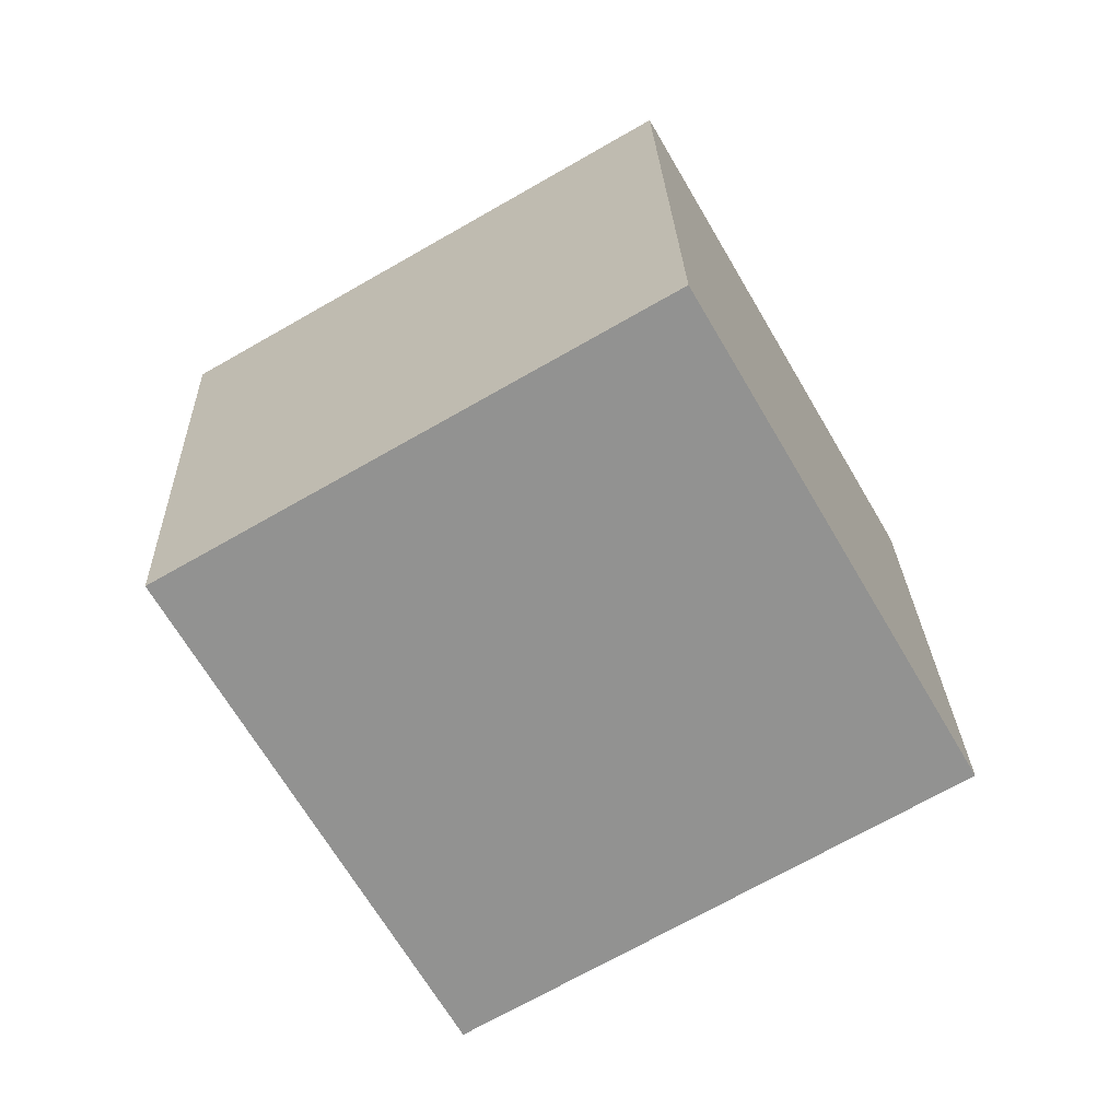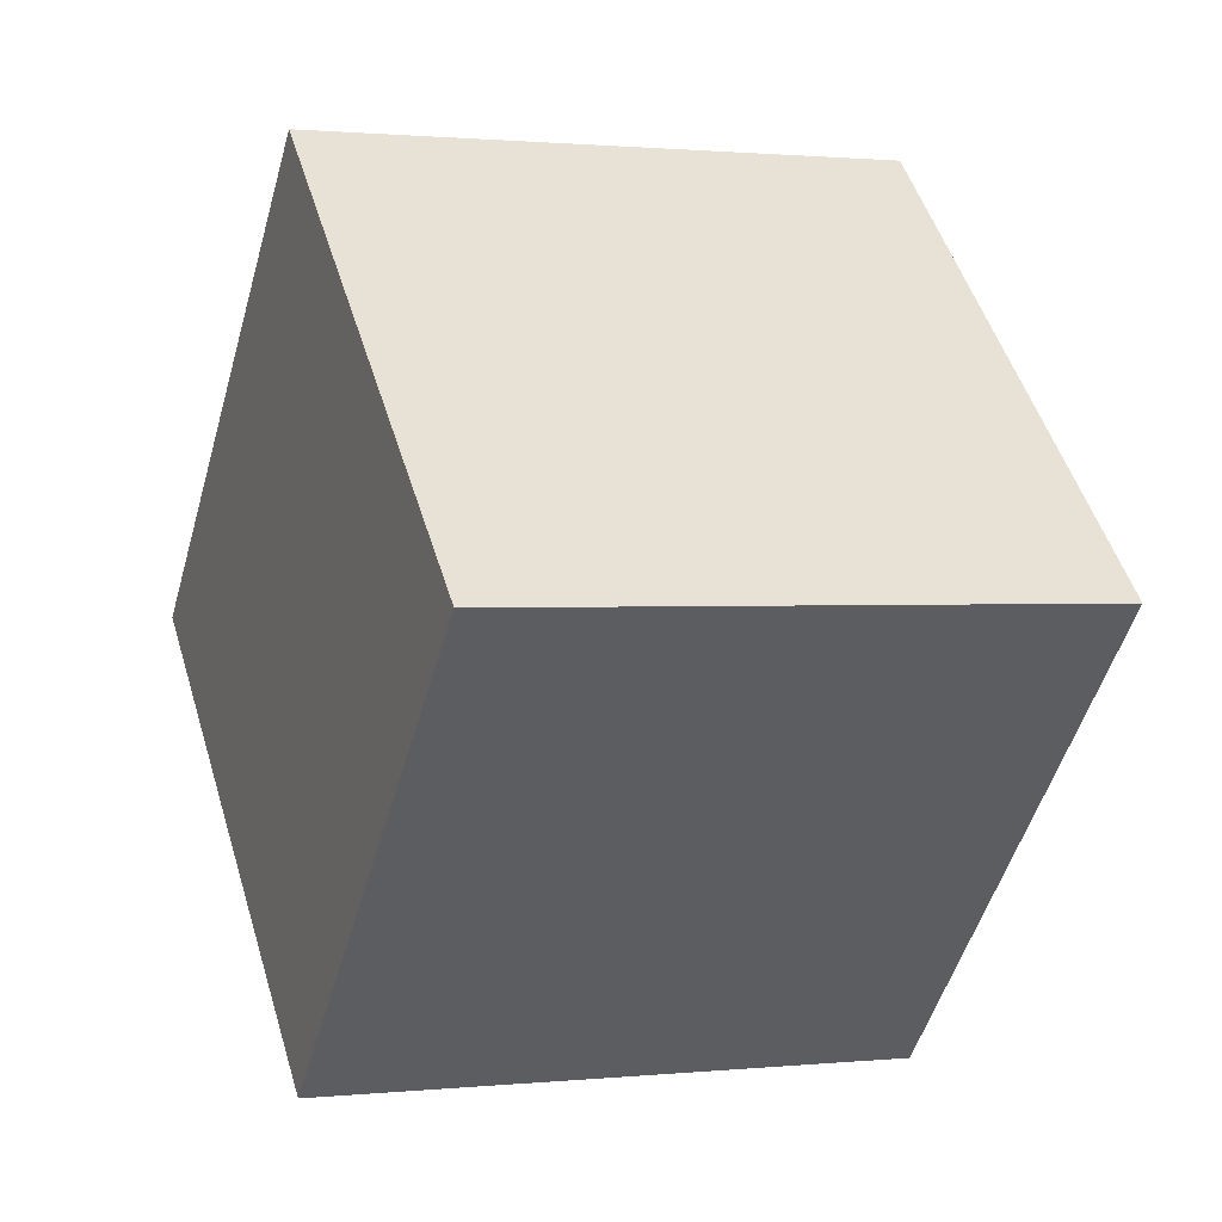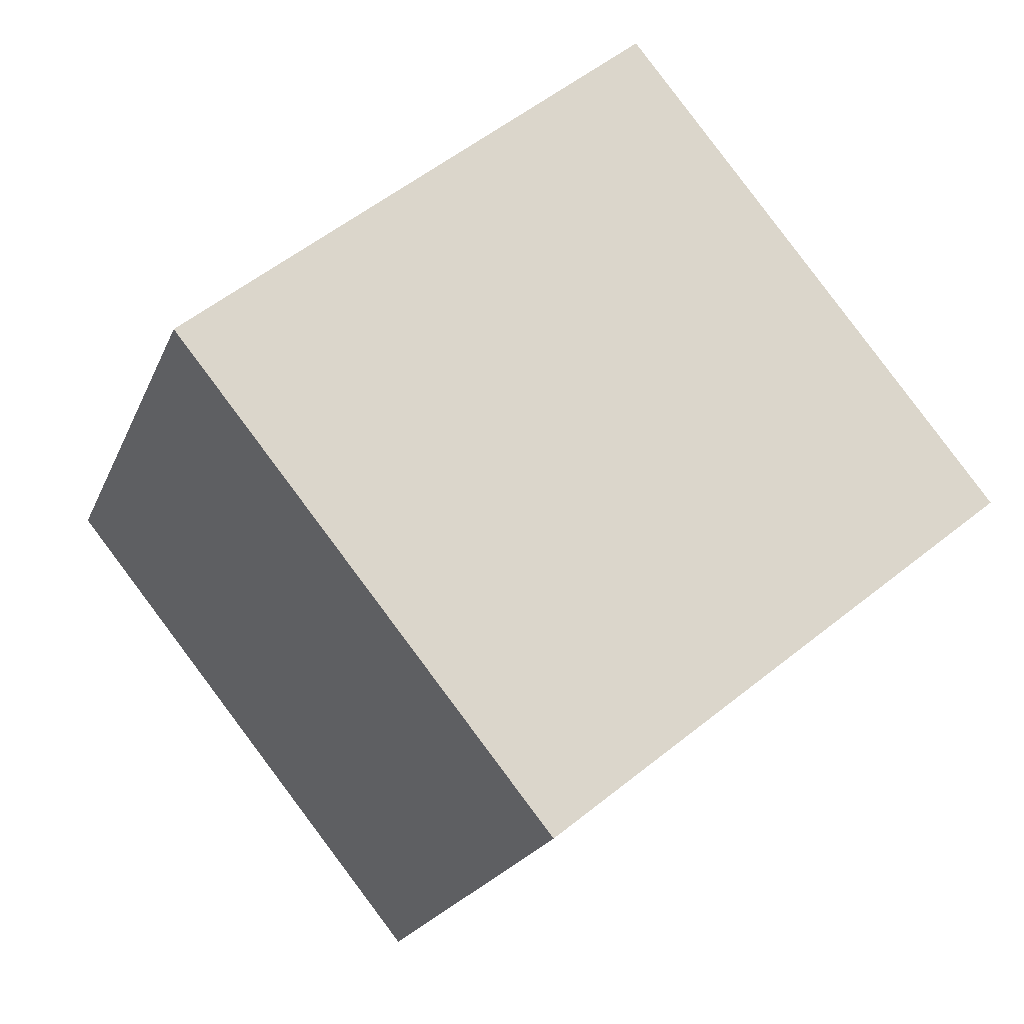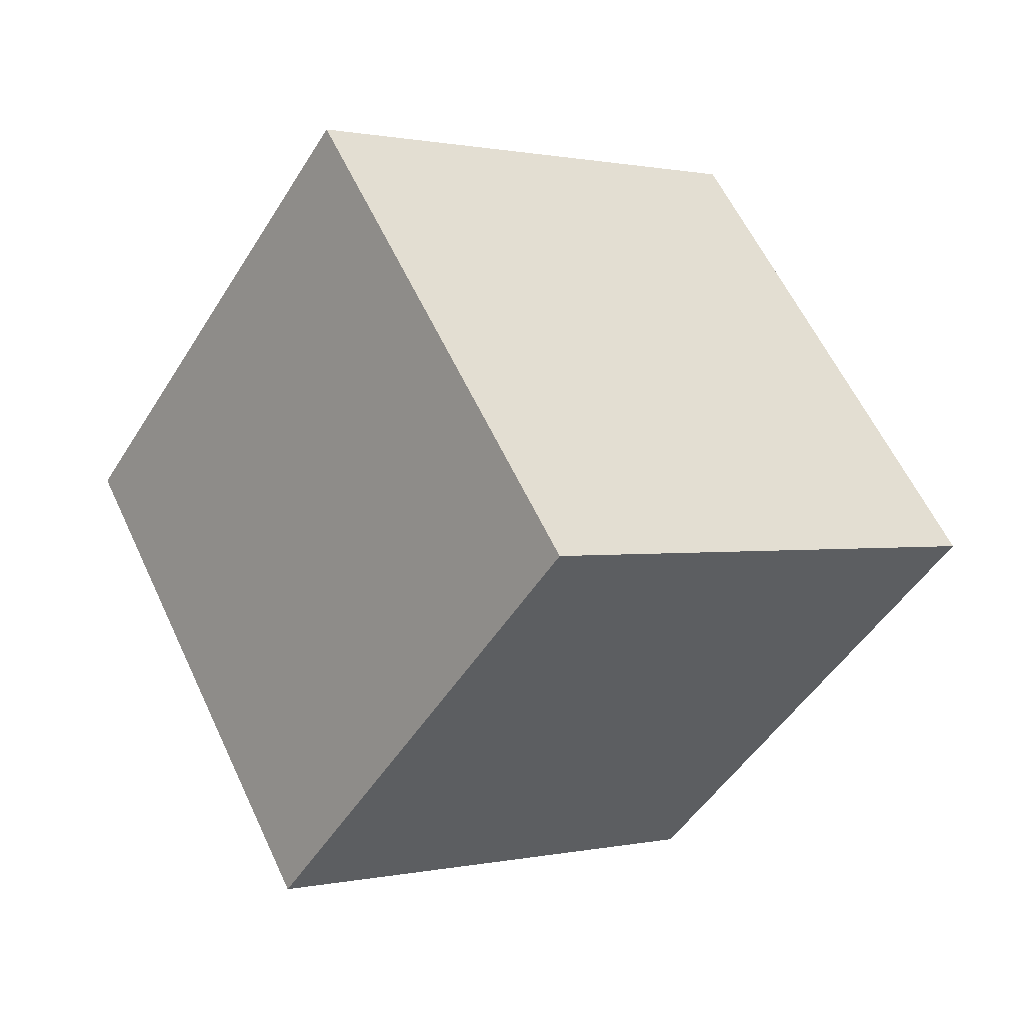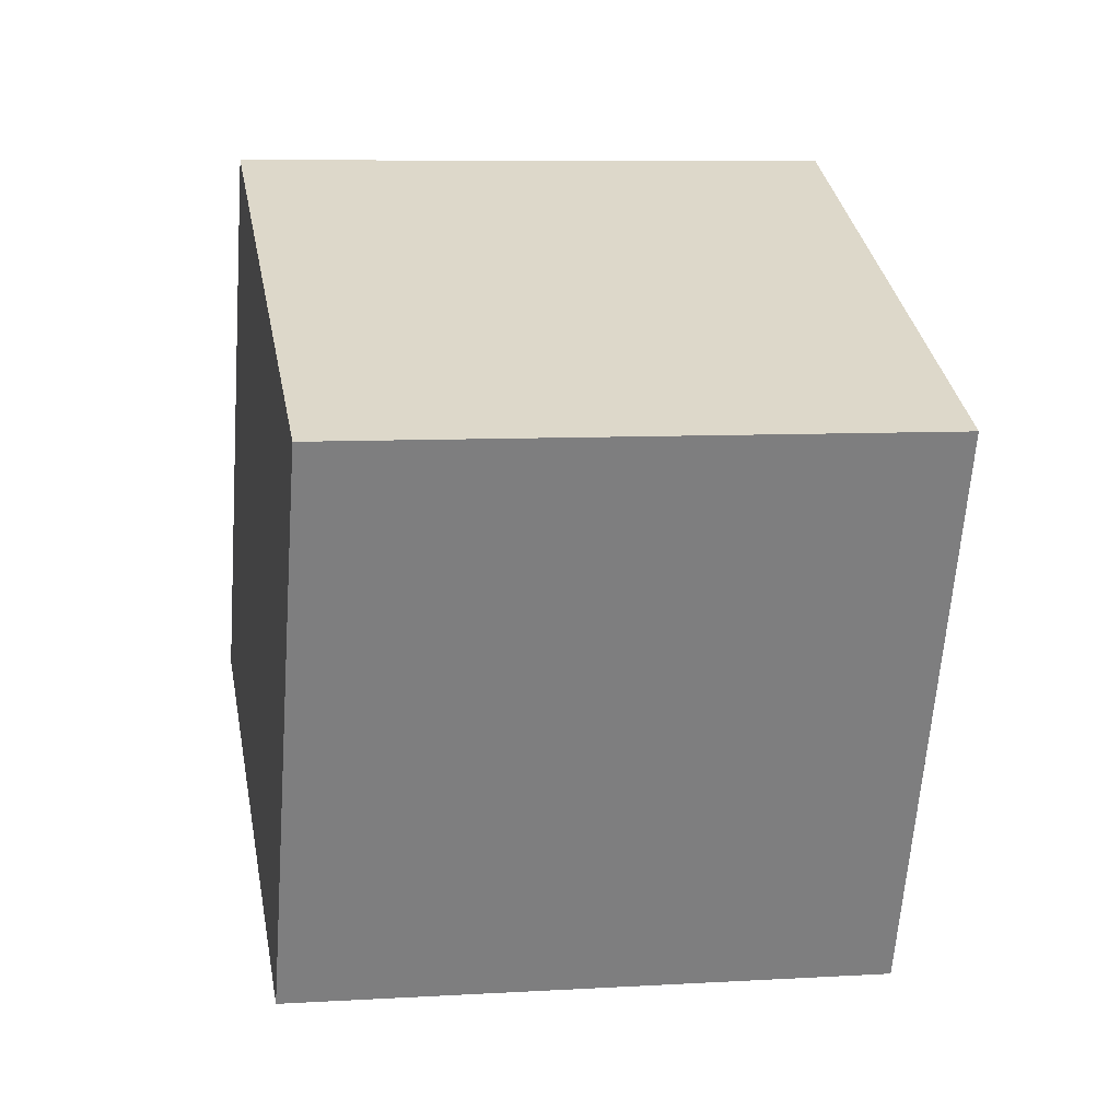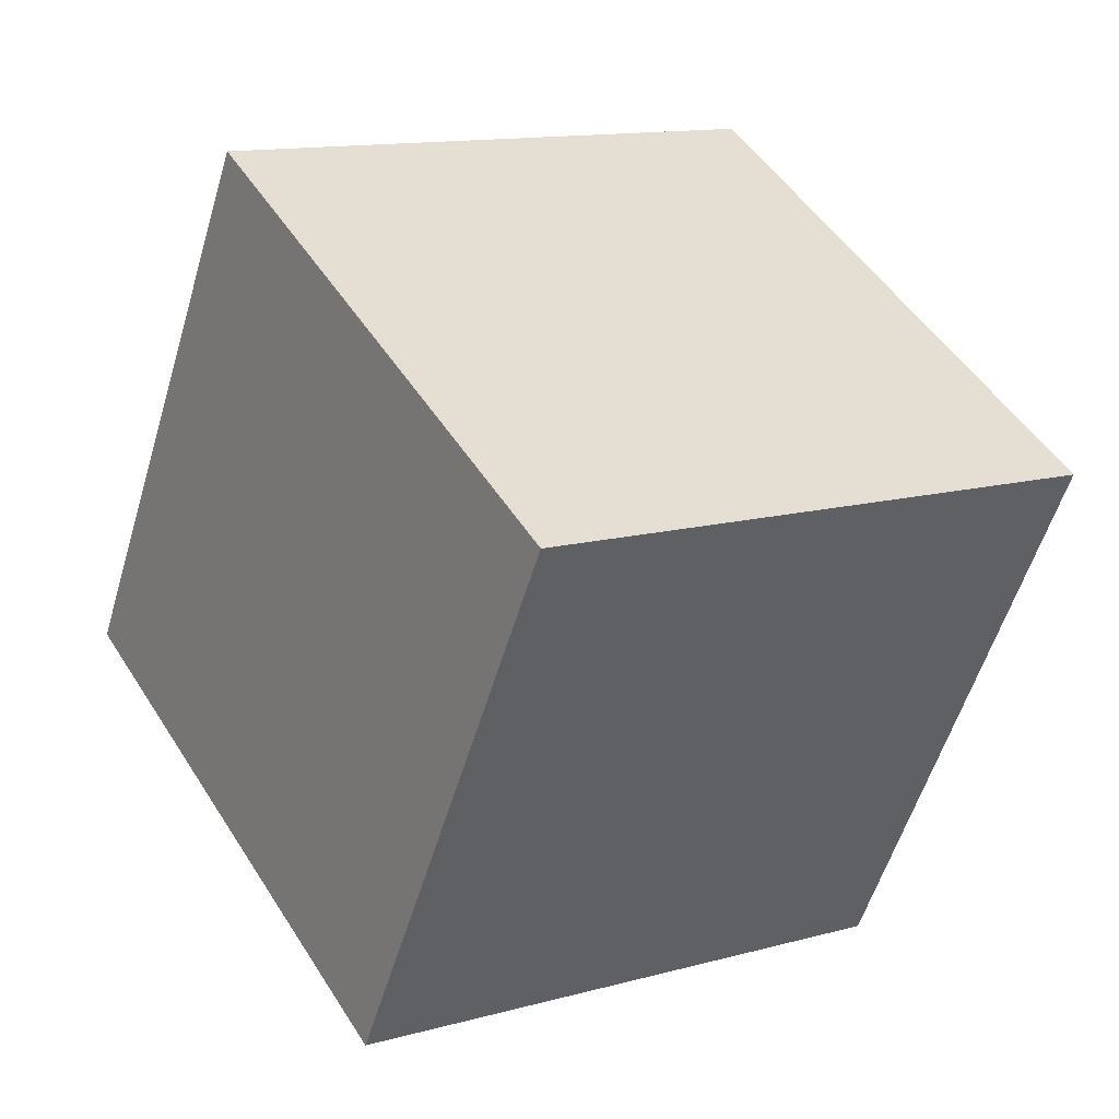
<metadata>
{"format":"obj","ext":"obj","renderer":"f3d","projection":"perspective","resolution":1024,"background":"white","views":[{"elev":7.8,"azim":175.8,"up":"+Z"},{"elev":36.1,"azim":103.5,"up":"+Y"},{"elev":71.3,"azim":82.1,"up":"+Y"},{"elev":25.8,"azim":49.8,"up":"+Z"},{"elev":-72.2,"azim":-152.3,"up":"+Y"},{"elev":34.3,"azim":89.4,"up":"+Y"}]}
</metadata>
<code>
o Cube.001_Cube.002
v -0.07332 0.4274 1.592
v 0.00875 2.348 1.039
v -1.023 1.915 -0.6184
v -1.106 -0.005534 -0.06565
v 1.638 0.07414 0.6184
v 1.72 1.994 0.06565
v 0.6876 1.561 -1.592
v 0.6055 -0.3588 -1.039
f 1 2 3 4
f 5 8 7 6
f 1 5 6 2
f 2 6 7 3
f 3 7 8 4
f 5 1 4 8

</code>
